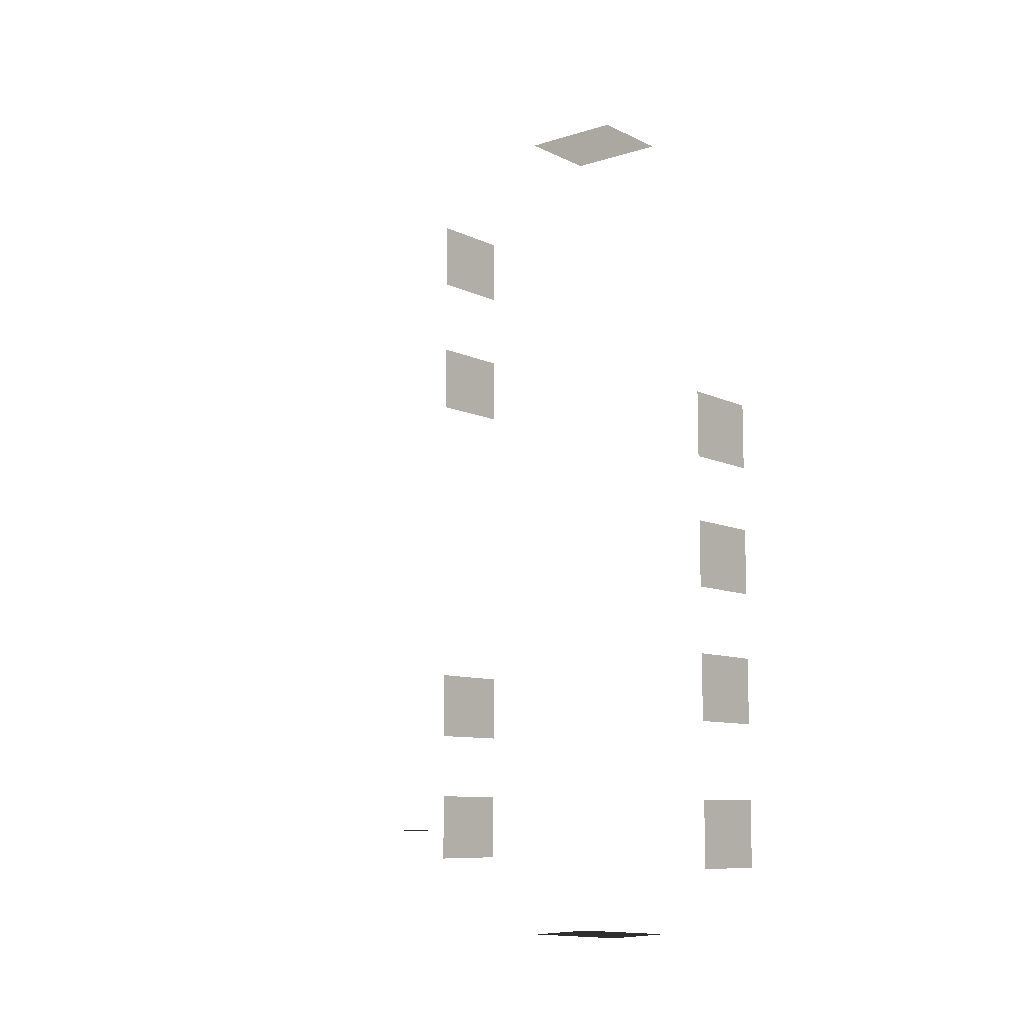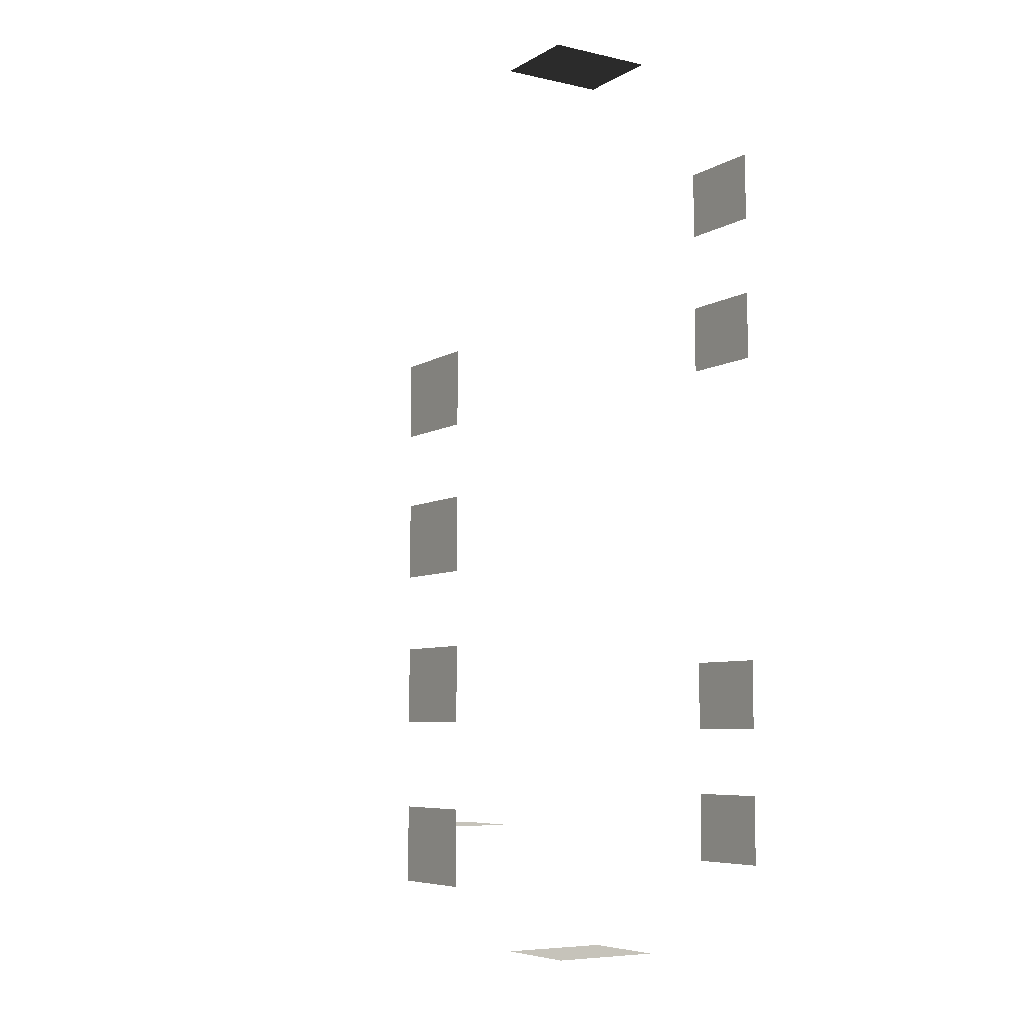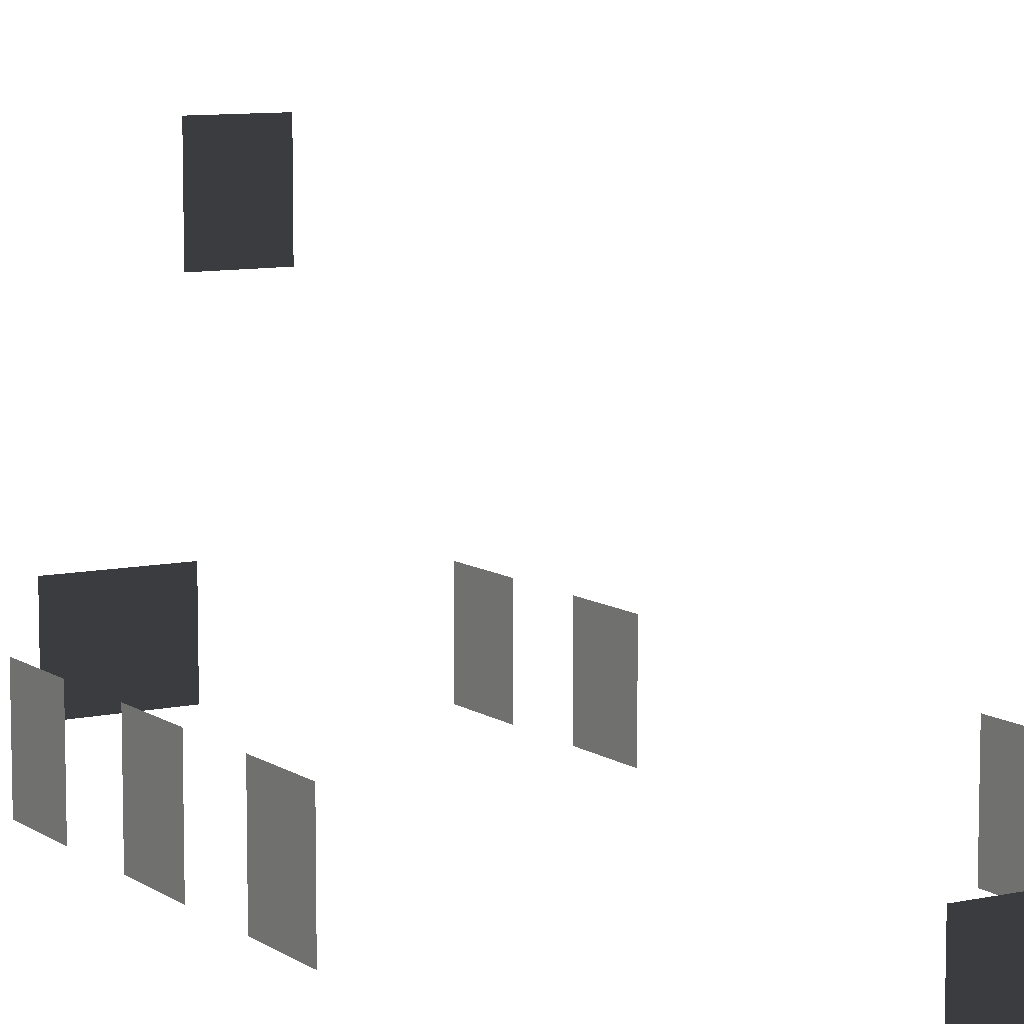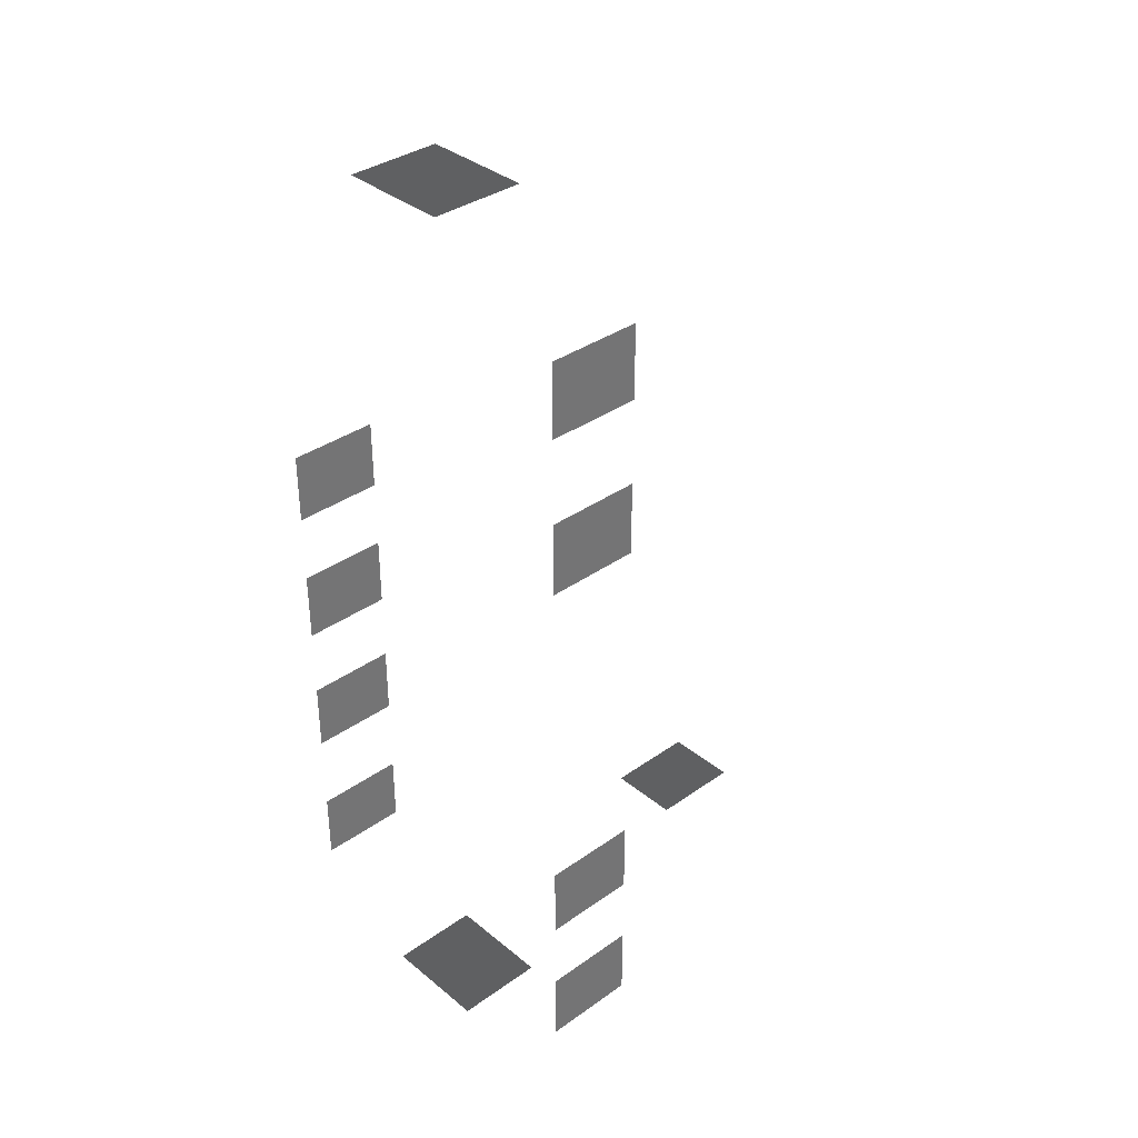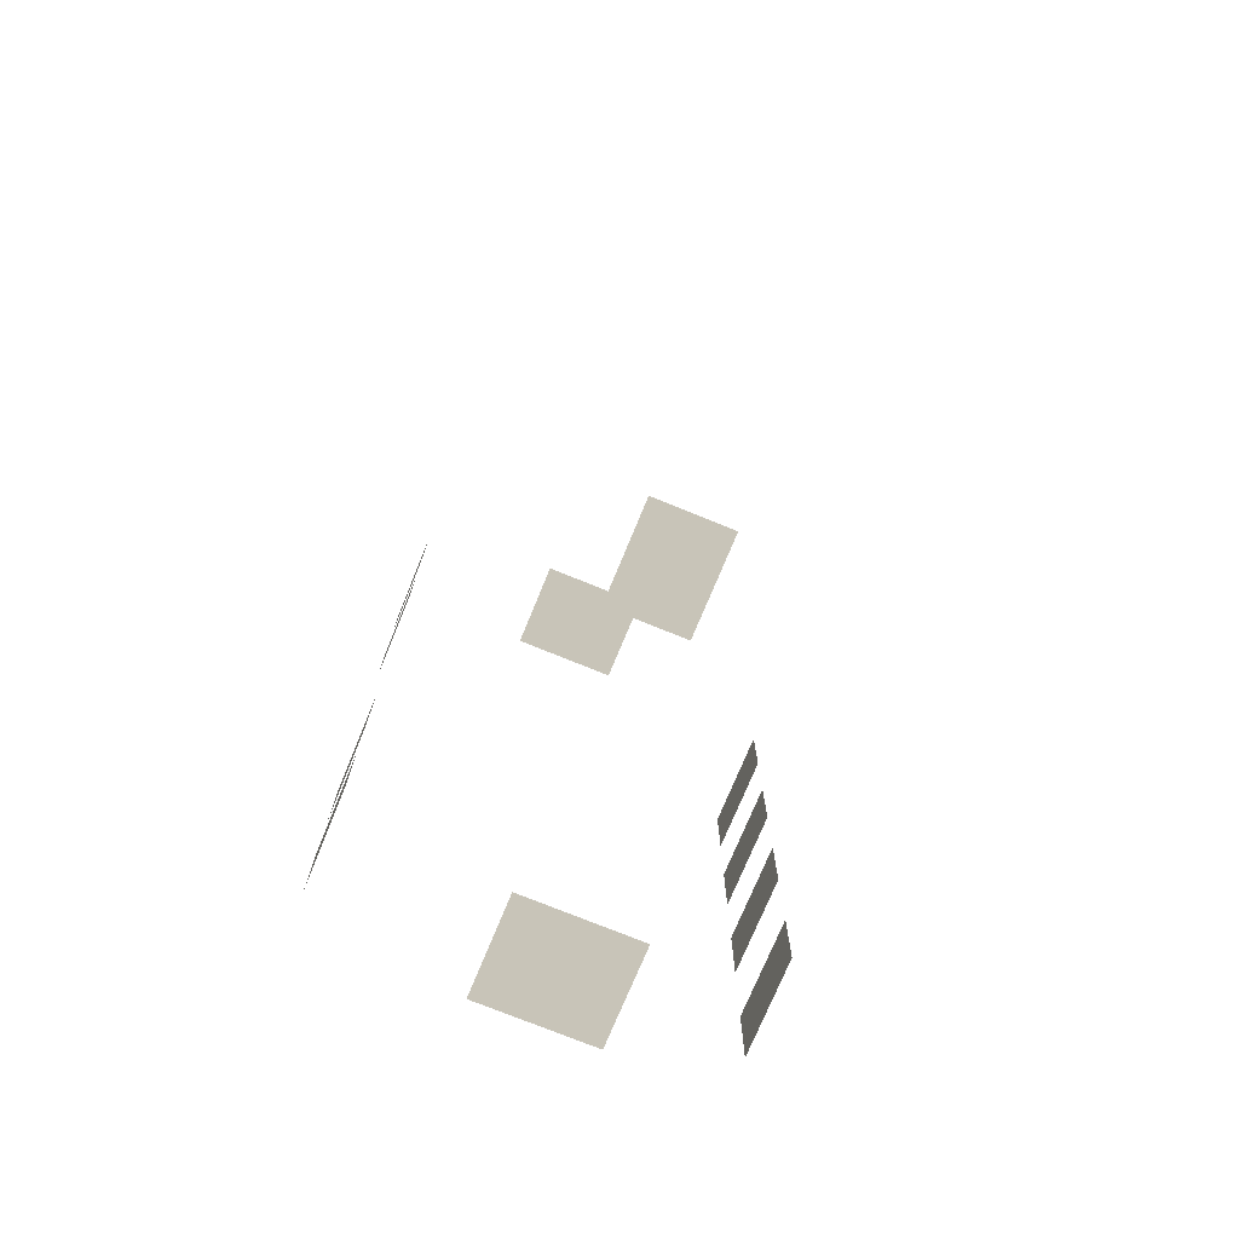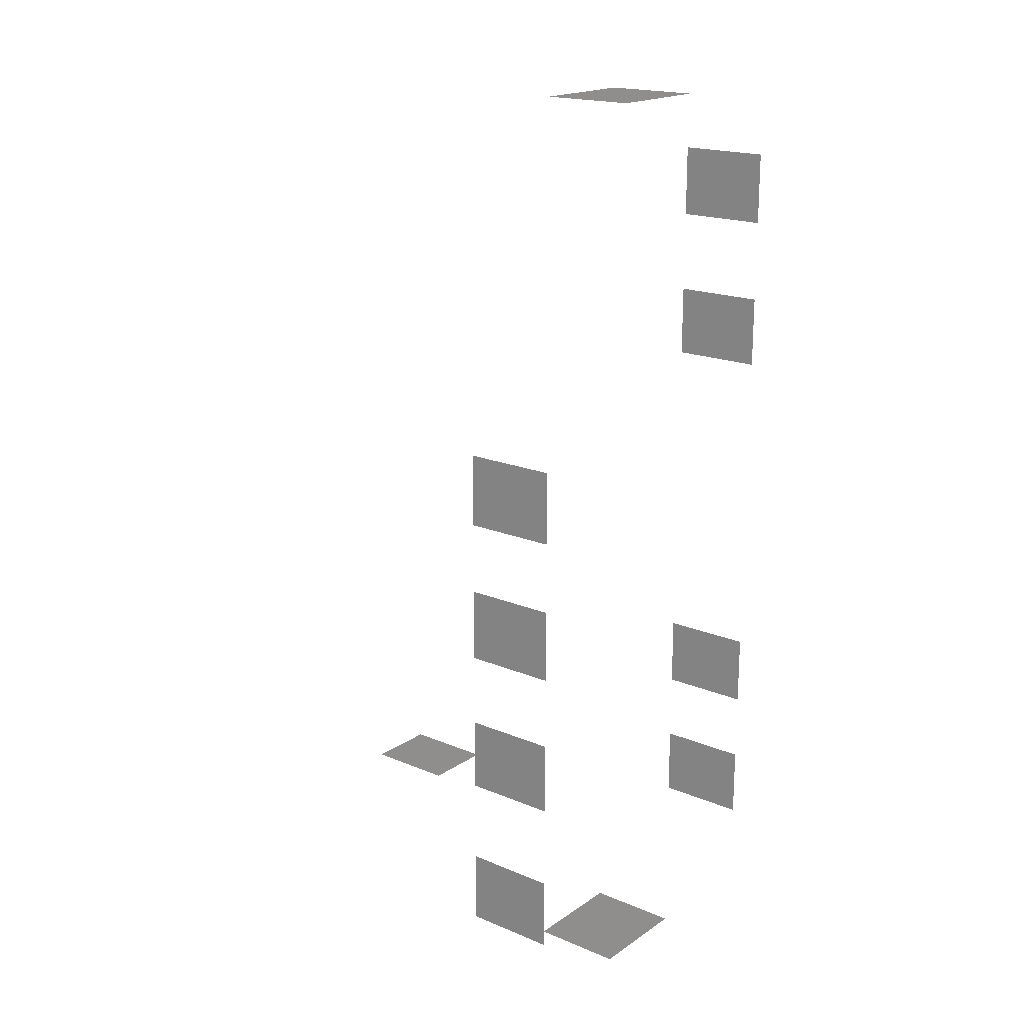
<metadata>
{"format":"obj","ext":"obj","renderer":"f3d","projection":"perspective","resolution":1024,"background":"white","views":[{"elev":-9.3,"azim":39.2,"up":"+Y"},{"elev":-6.8,"azim":147.5,"up":"+Y"},{"elev":8.9,"azim":149.4,"up":"+Z"},{"elev":35.7,"azim":-133.0,"up":"+Y"},{"elev":-74.0,"azim":-22.3,"up":"+Y"},{"elev":18.7,"azim":128.6,"up":"+Y"}]}
</metadata>
<code>
v -0.957 -5.113 -0.001043
v -0.957 -5.113 -1.482
v -0.957 -6.279 -1.482
v -0.957 -6.279 -0.001043
v -0.957 -2.608 -0.001043
v -0.957 -2.608 -1.482
v -0.957 -3.774 -1.482
v -0.957 -3.774 -0.001043
v -0.957 -0.279 -0.001042
v -0.957 -0.279 -1.482
v -0.957 -1.445 -1.482
v -0.957 -1.445 -0.001043
v -0.957 2.029 -0.001043
v -0.957 2.029 -1.482
v -0.957 0.8632 -1.482
v -0.957 0.8632 -0.001043
v -6.871 5.079 -0.001042
v -6.871 5.079 -1.482
v -6.871 6.246 -1.482
v -6.871 6.246 -0.001042
v -6.871 2.575 -0.001042
v -6.871 2.575 -1.482
v -6.871 3.741 -1.482
v -6.871 3.741 -0.001042
v -6.871 -3.872 -0.001042
v -6.871 -3.872 -1.482
v -6.871 -2.706 -1.482
v -6.871 -2.706 -0.001042
v -6.871 -6.181 -0.001042
v -6.871 -6.181 -1.482
v -6.871 -5.014 -1.482
v -6.871 -5.014 -0.001042
v -4.046 -7.499 -0.001042
v -4.046 -7.499 -1.482
v -4.629 -7.499 -1.482
v -4.629 -7.499 -0.001042
v -3.463 -7.499 -0.001043
v -3.463 -7.499 -1.482
v -2.88 -7.499 -0.001042
v -2.88 -7.499 -1.482
v -3.463 -7.499 -1.482
v -3.463 -7.499 -0.001043
v -3.463 7.447 -0.001042
v -3.463 7.447 -1.482
v -2.88 7.447 -1.482
v -2.88 7.447 -0.001042
v -4.046 7.447 -0.001042
v -4.046 7.447 -1.482
v -4.629 7.447 -0.001042
v -4.629 7.447 -1.482
v -4.046 7.447 -1.482
v -4.046 7.447 -0.001042
v -3.618 -5.627 4.613
v -3.618 -5.627 3.132
v -4.784 -5.627 3.132
v -4.784 -5.627 4.613
g Building_small_t1.058_33378_81
f 1 3 2
f 1 4 3
f 5 7 6
f 5 8 7
f 9 11 10
f 9 12 11
f 13 15 14
f 13 16 15
f 17 19 18
f 17 20 19
f 21 23 22
f 21 24 23
f 25 27 26
f 25 28 27
f 29 31 30
f 29 32 31
f 33 35 34
f 33 36 35
f 37 33 34
f 37 34 38
f 39 41 40
f 39 42 41
f 43 45 44
f 43 46 45
f 47 43 44
f 47 44 48
f 49 51 50
f 49 52 51
f 53 55 54
f 53 56 55

</code>
